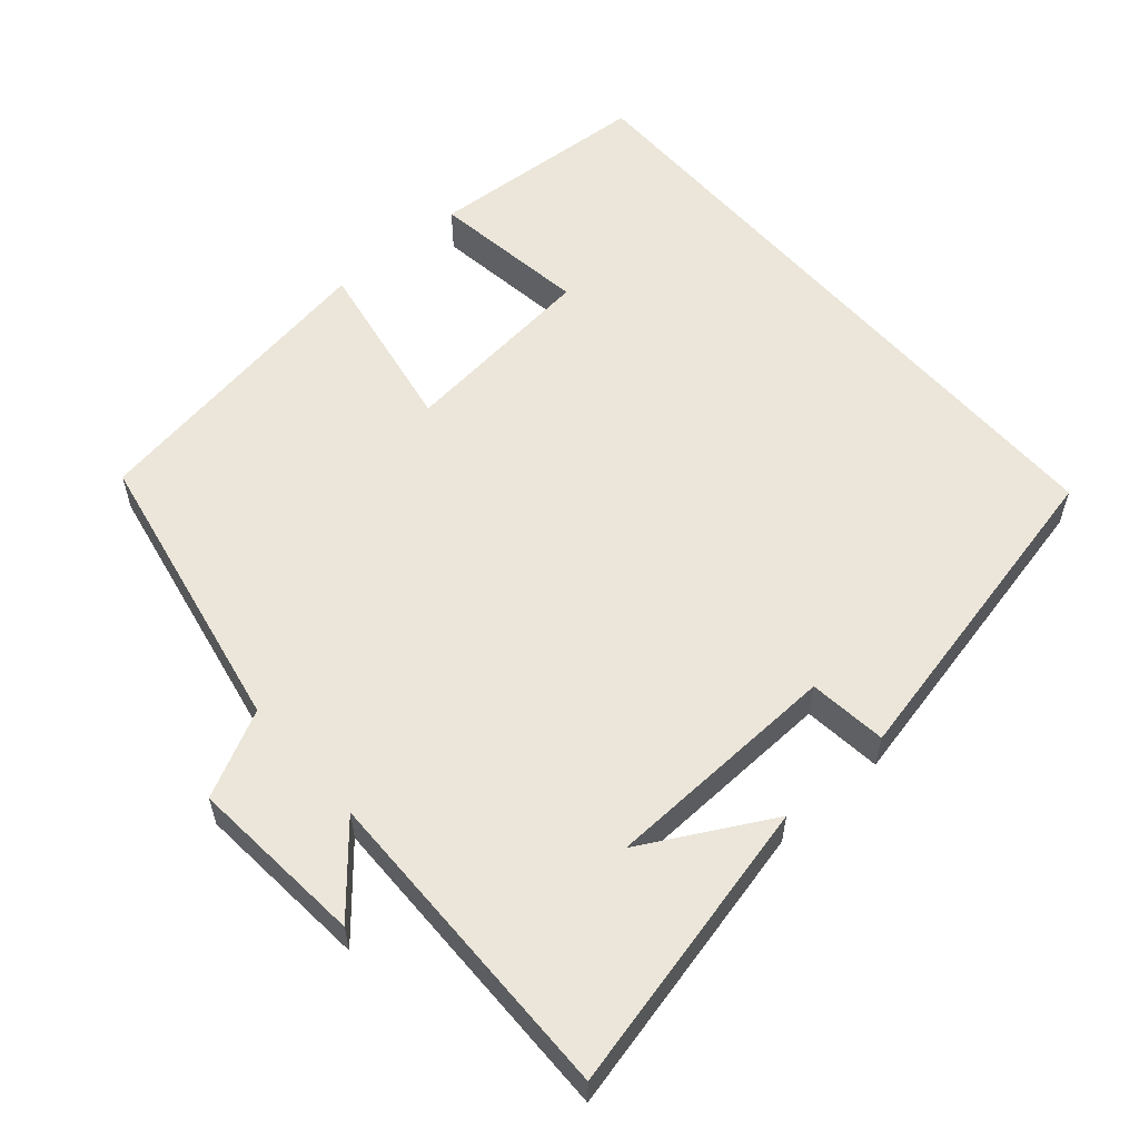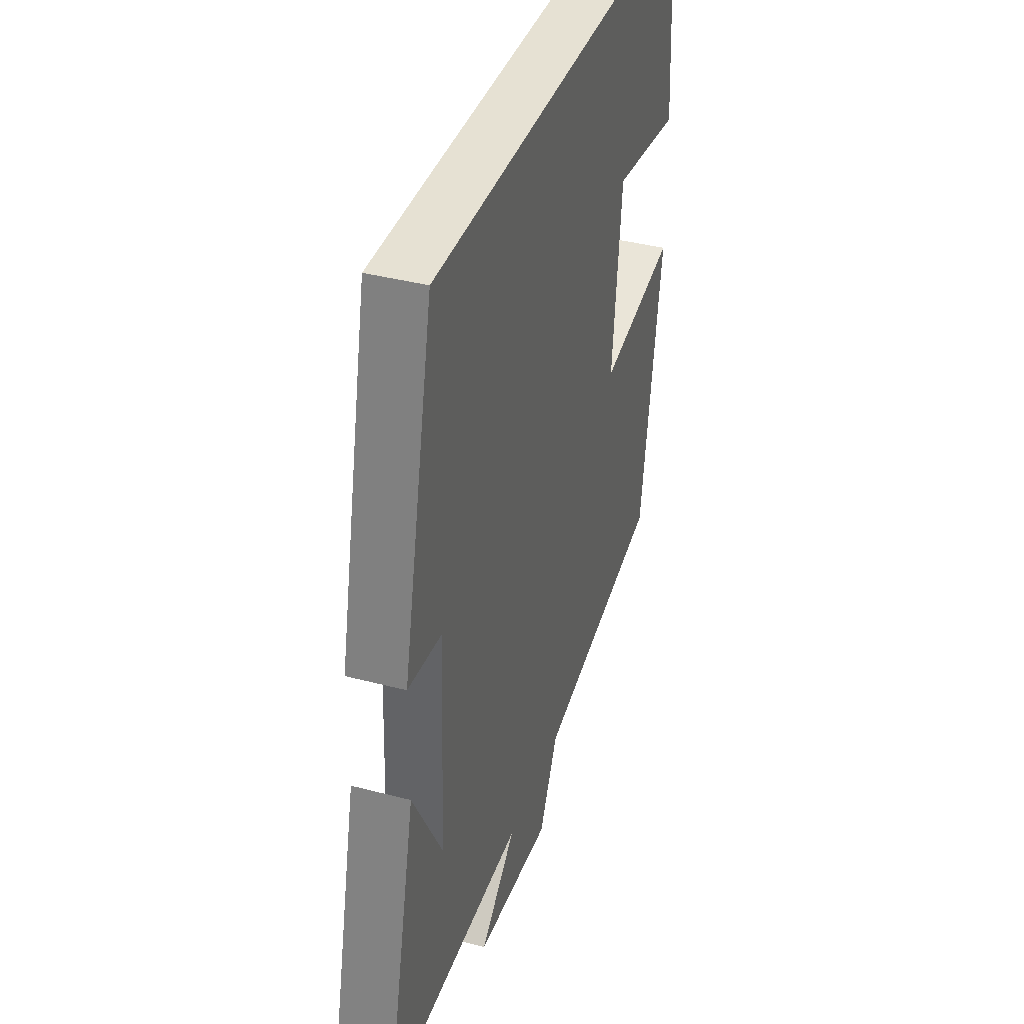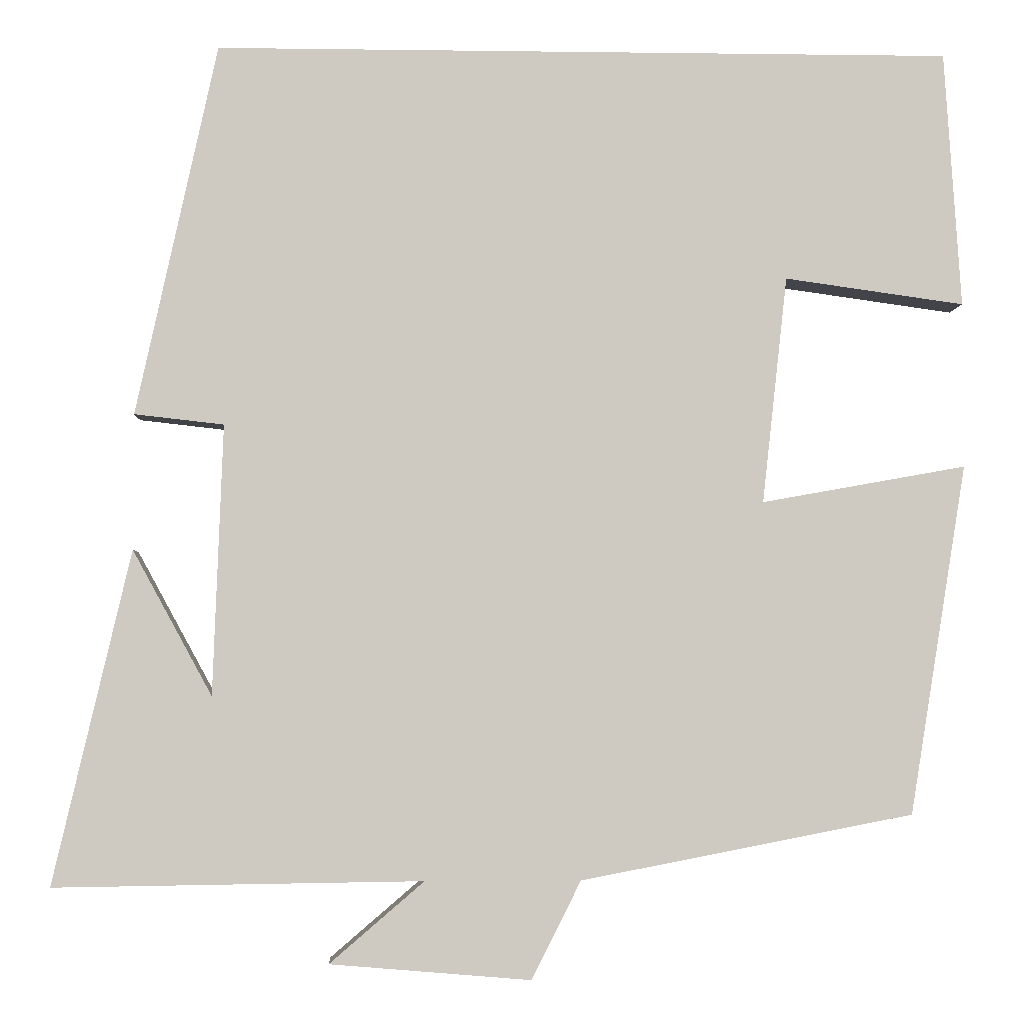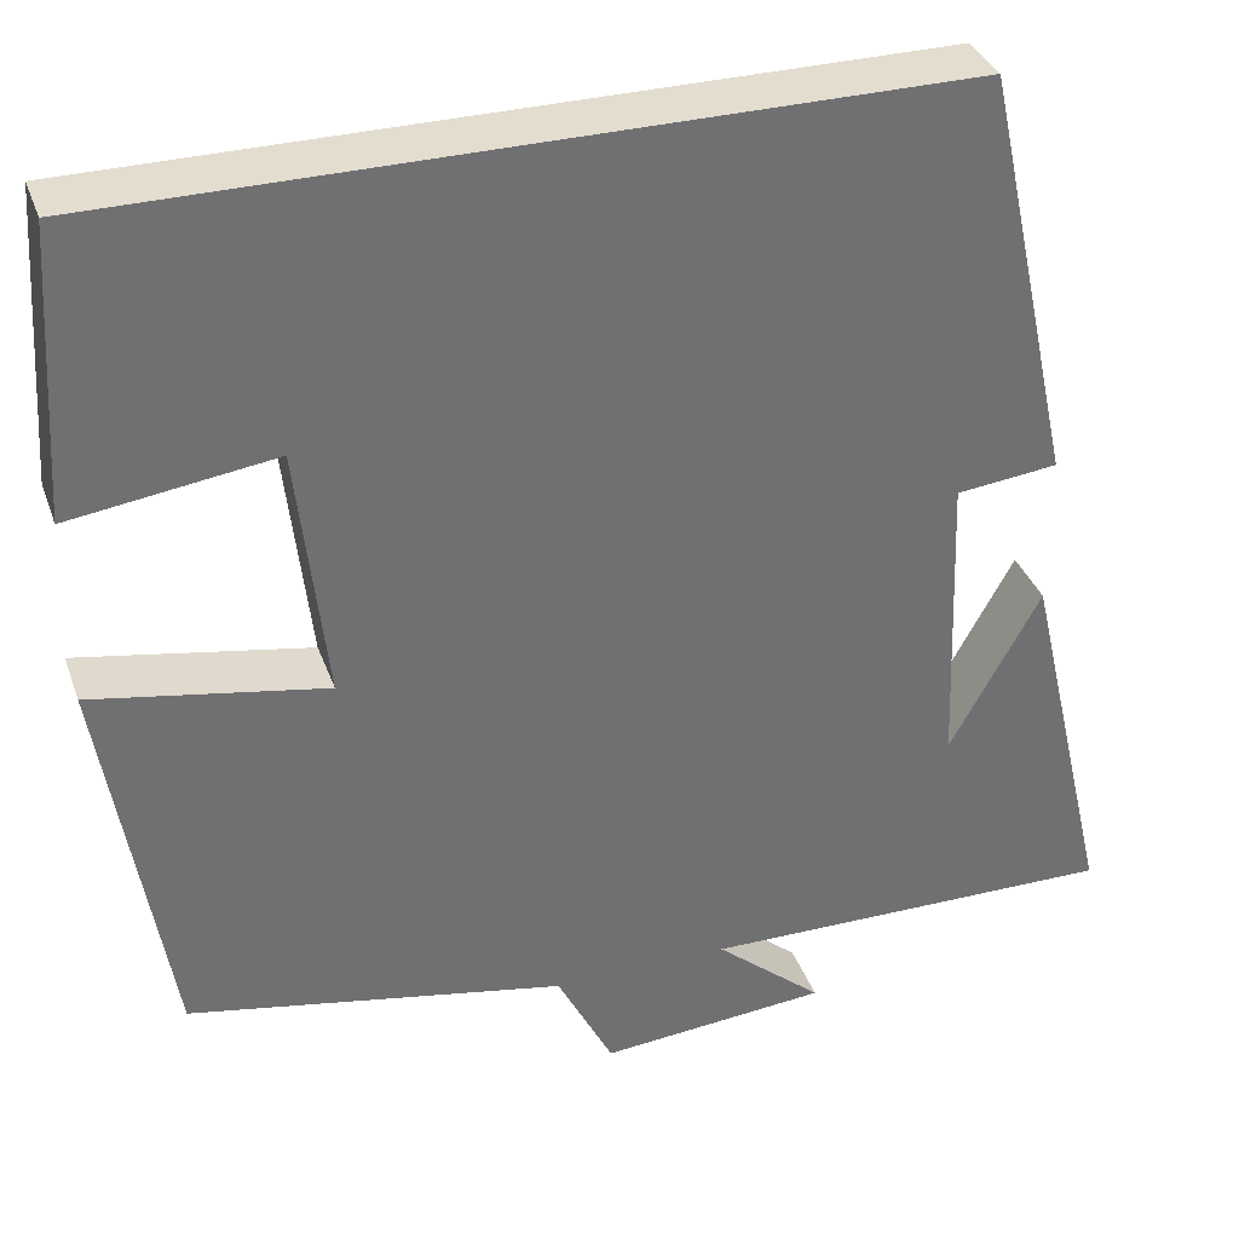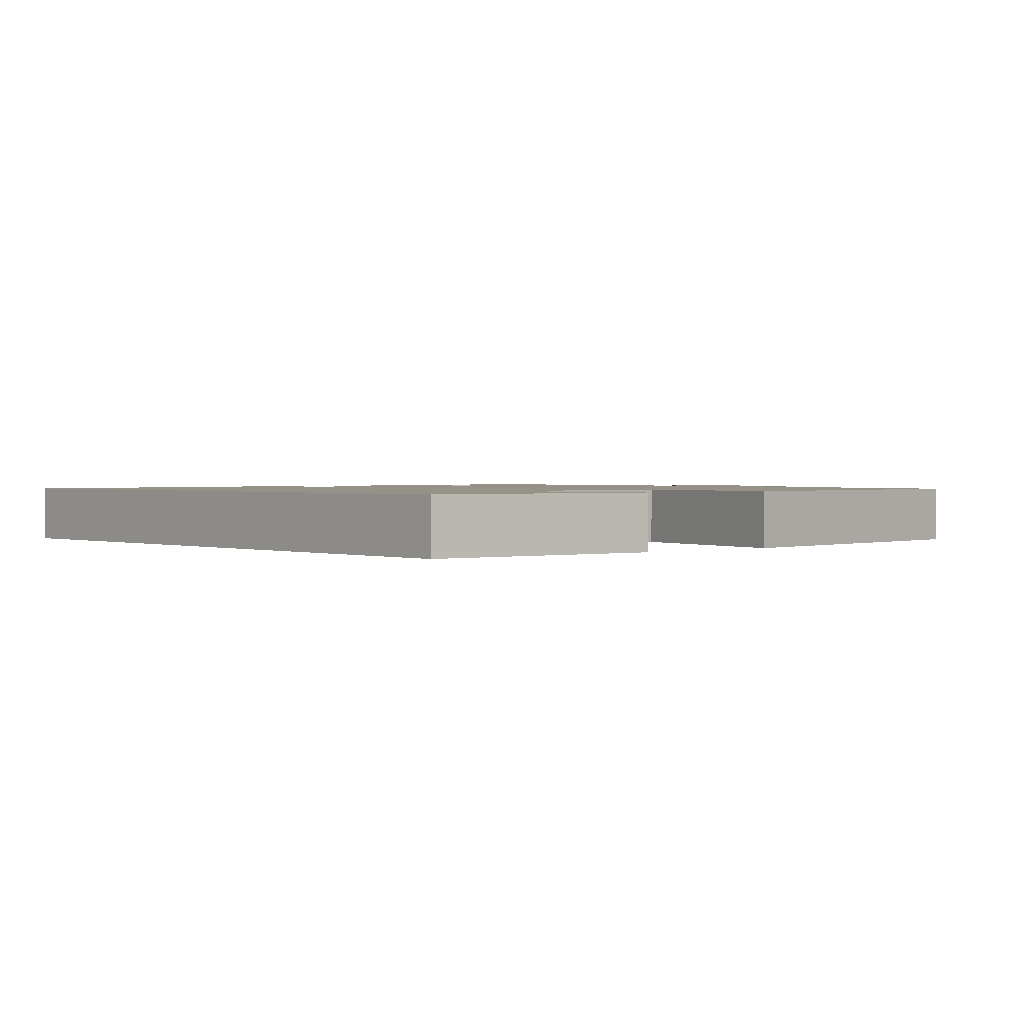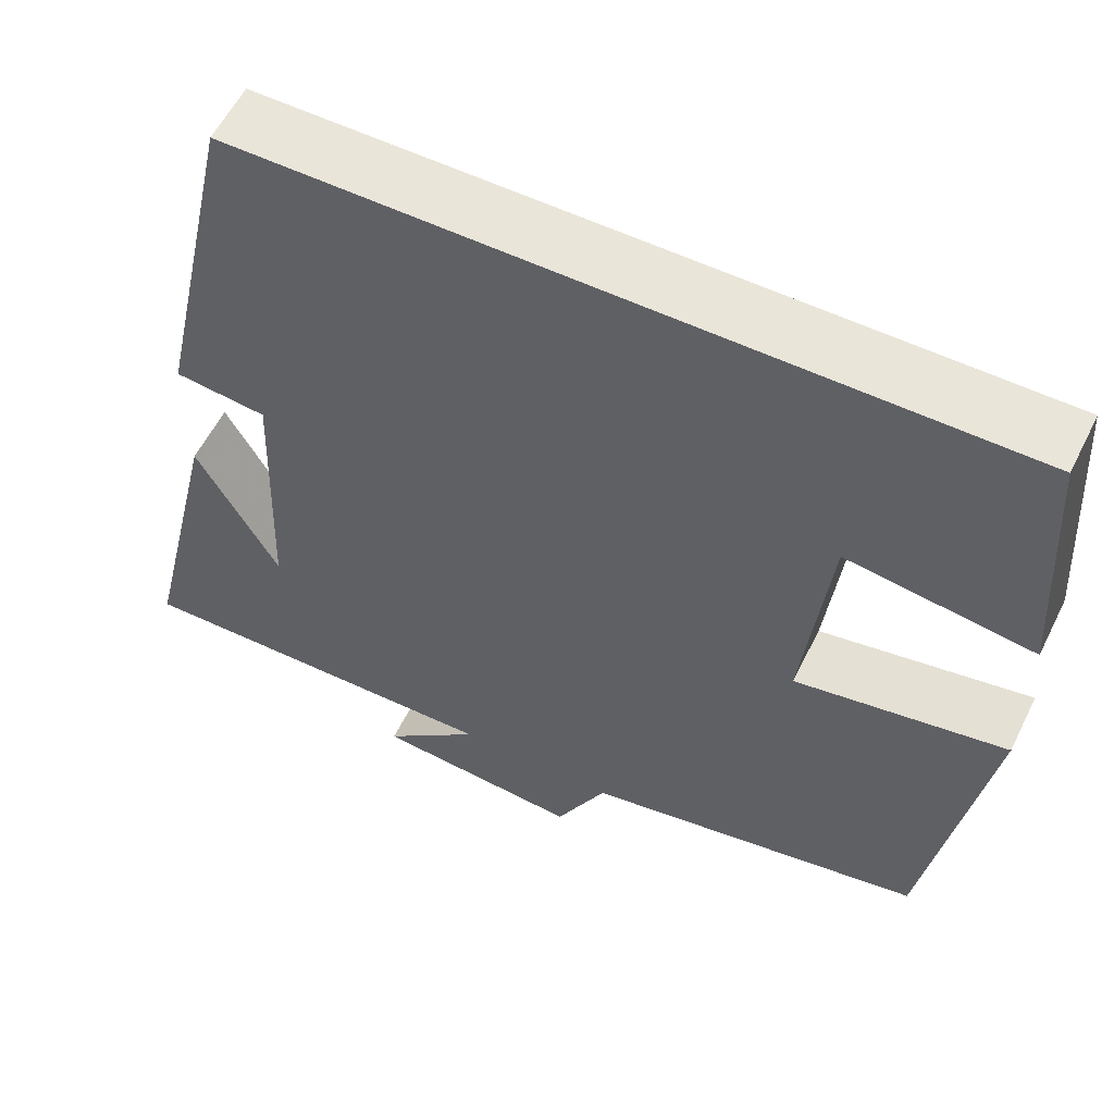
<metadata>
{"format":"obj","ext":"obj","renderer":"f3d","projection":"perspective","resolution":1024,"background":"white","views":[{"elev":57.4,"azim":-131.0,"up":"+Y"},{"elev":38.6,"azim":-71.6,"up":"+Z"},{"elev":-3.7,"azim":-2.6,"up":"+Z"},{"elev":35.6,"azim":161.6,"up":"+Z"},{"elev":1.2,"azim":49.9,"up":"+Y"},{"elev":57.7,"azim":26.3,"up":"+Z"}]}
</metadata>
<code>
v 0.432 0.07 -0.423
v 0.034 0.07 -0.5
v -0.025 0.07 -0.617
v -0.265 0.07 -0.597
v -0.152 0.07 -0.5
v -0.593 0.07 -0.506
v -0.5 0.07 -0.107
v -0.405 0.07 -0.281
v -0.393 0.07 0.043
v -0.5 0.07 0.055
v -0.403 0.07 0.5
v 0.48 0.07 0.5
v 0.5 0.07 0.194
v 0.285 0.07 0.224
v 0.255 0.07 -0.048
v 0.5 0.07 -0.004
v 0.432 0 -0.423
v 0.034 0 -0.5
v -0.025 0 -0.617
v -0.265 0 -0.597
v -0.152 0 -0.5
v -0.593 0 -0.506
v -0.5 0 -0.107
v -0.405 0 -0.281
v -0.393 0 0.043
v -0.5 0 0.055
v -0.403 0 0.5
v 0.48 0 0.5
v 0.5 0 0.194
v 0.285 0 0.224
v 0.255 0 -0.048
v 0.5 0 -0.004
f 15 16 1 2
f 14 15 2 3
f 11 12 13 14
f 9 10 11 14
f 8 9 14
f 6 7 8
f 5 6 8 14
f 3 4 5
f 3 5 14
f 18 17 32 31
f 19 18 31 30
f 30 29 28 27
f 30 27 26 25
f 30 25 24
f 24 23 22
f 30 24 22 21
f 21 20 19
f 30 21 19
f 1 17 18 2
f 2 18 19 3
f 3 19 20 4
f 4 20 21 5
f 5 21 22 6
f 6 22 23 7
f 7 23 24 8
f 8 24 25 9
f 9 25 26 10
f 10 26 27 11
f 11 27 28 12
f 12 28 29 13
f 13 29 30 14
f 14 30 31 15
f 15 31 32 16
f 16 32 17 1

</code>
